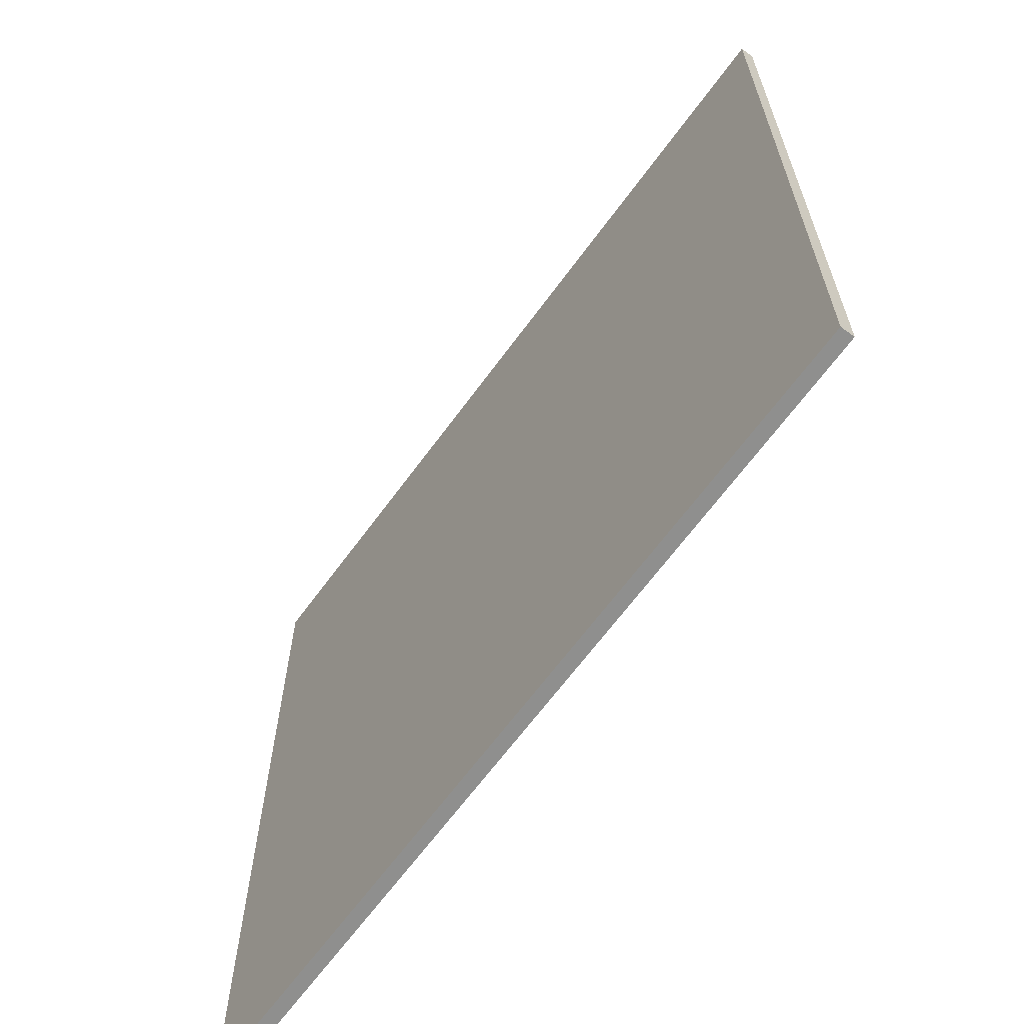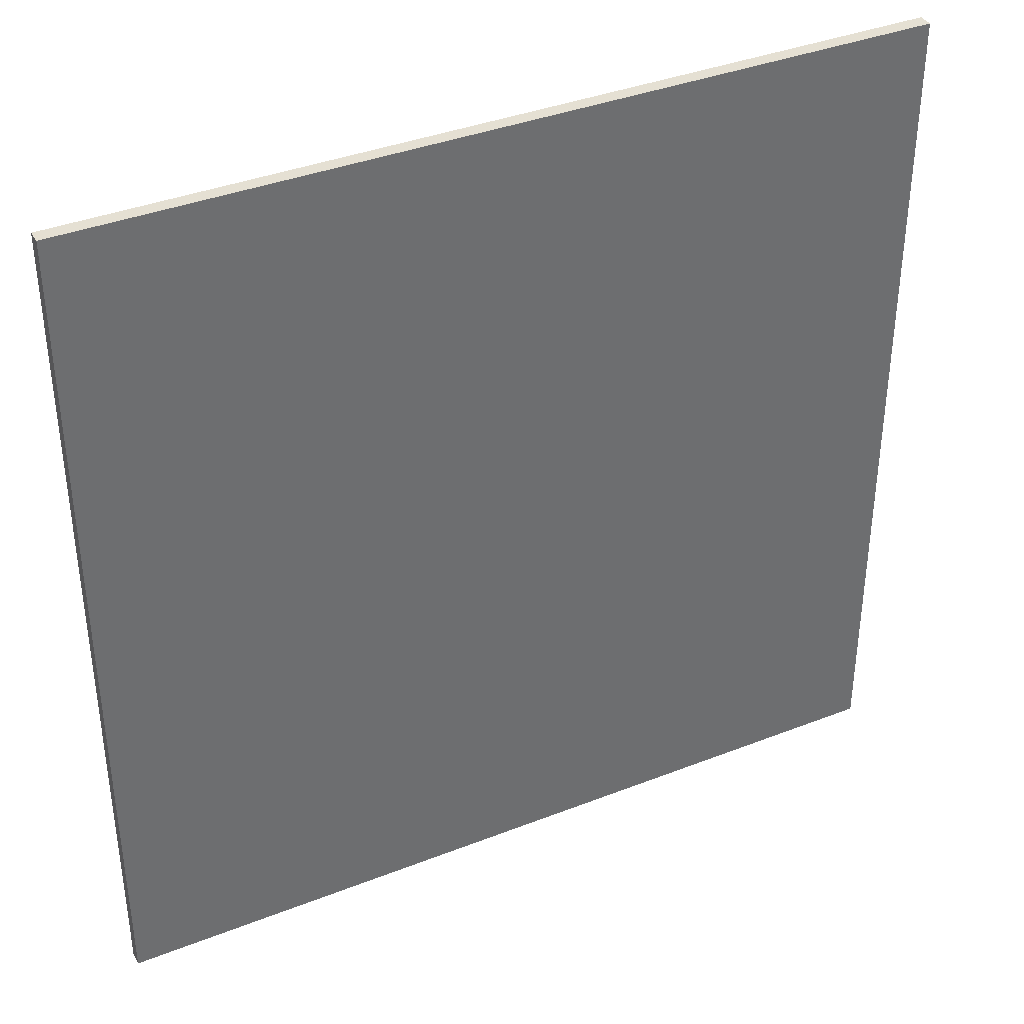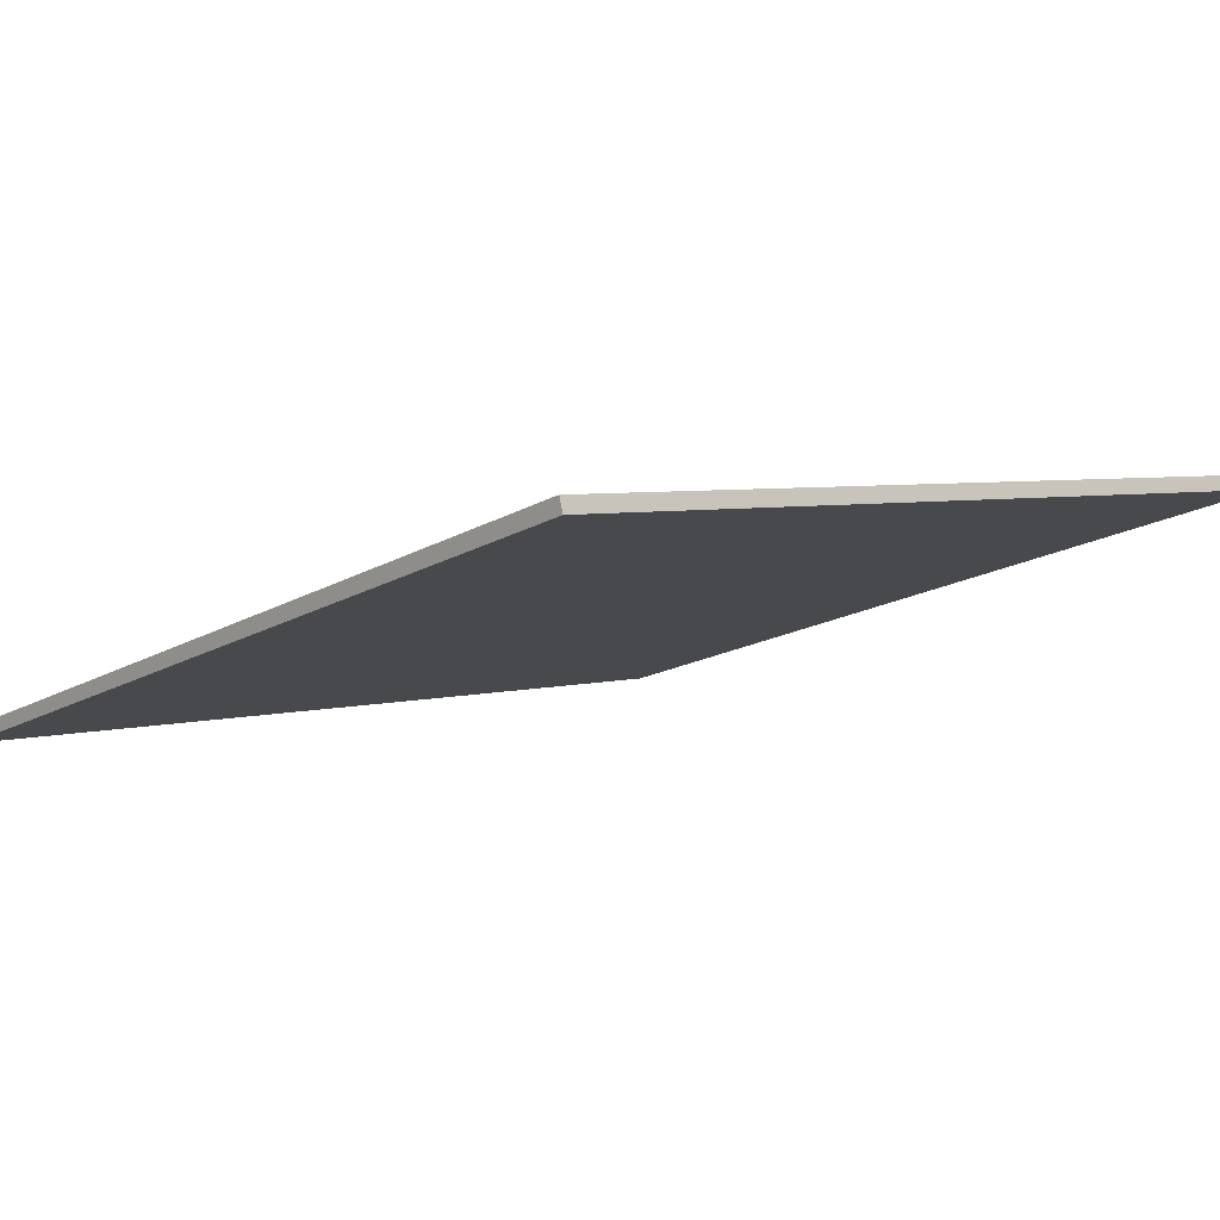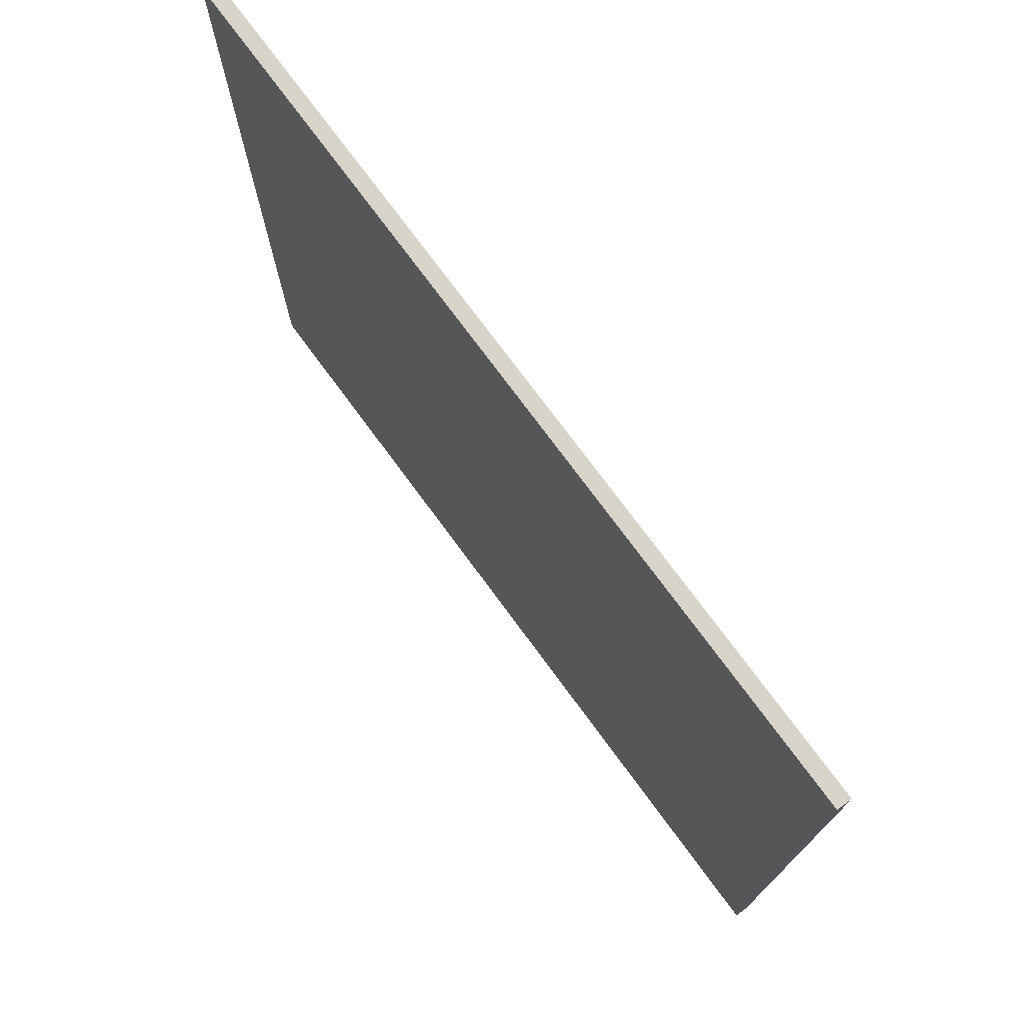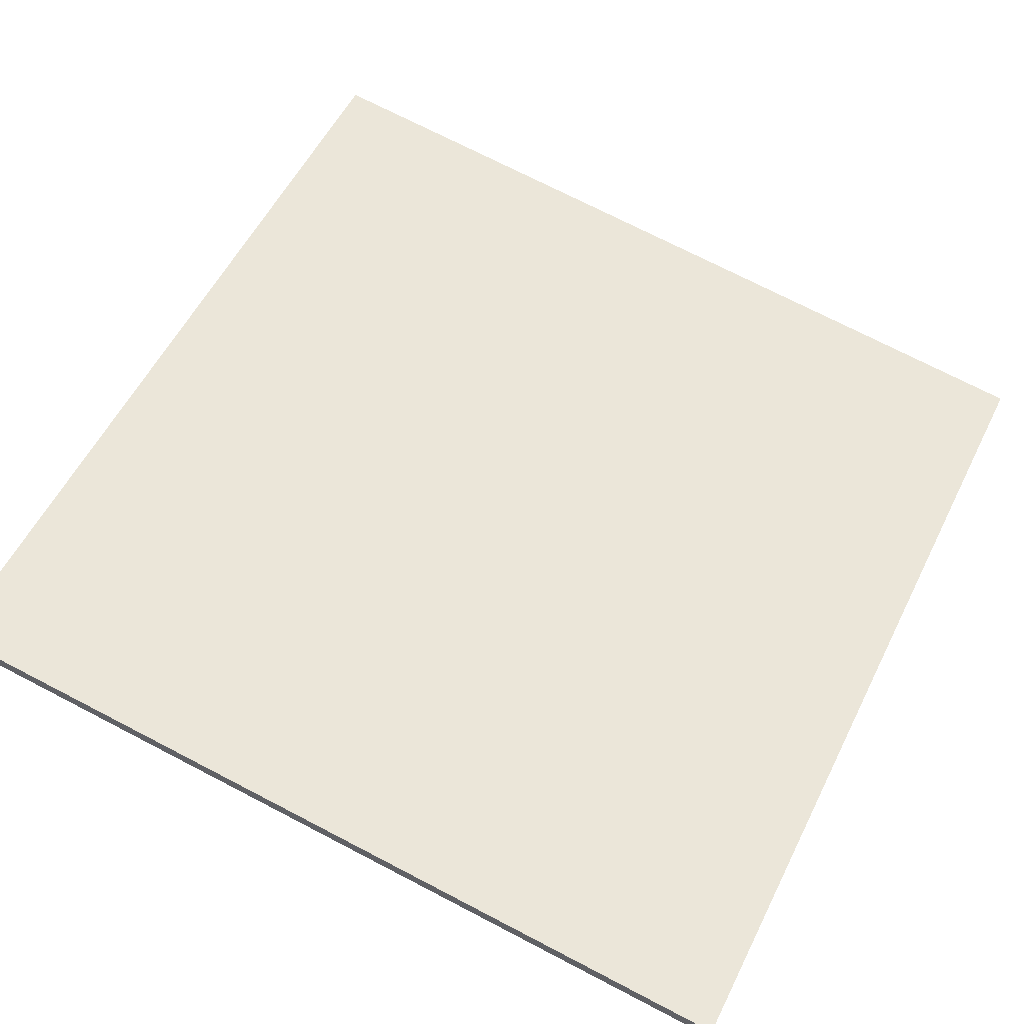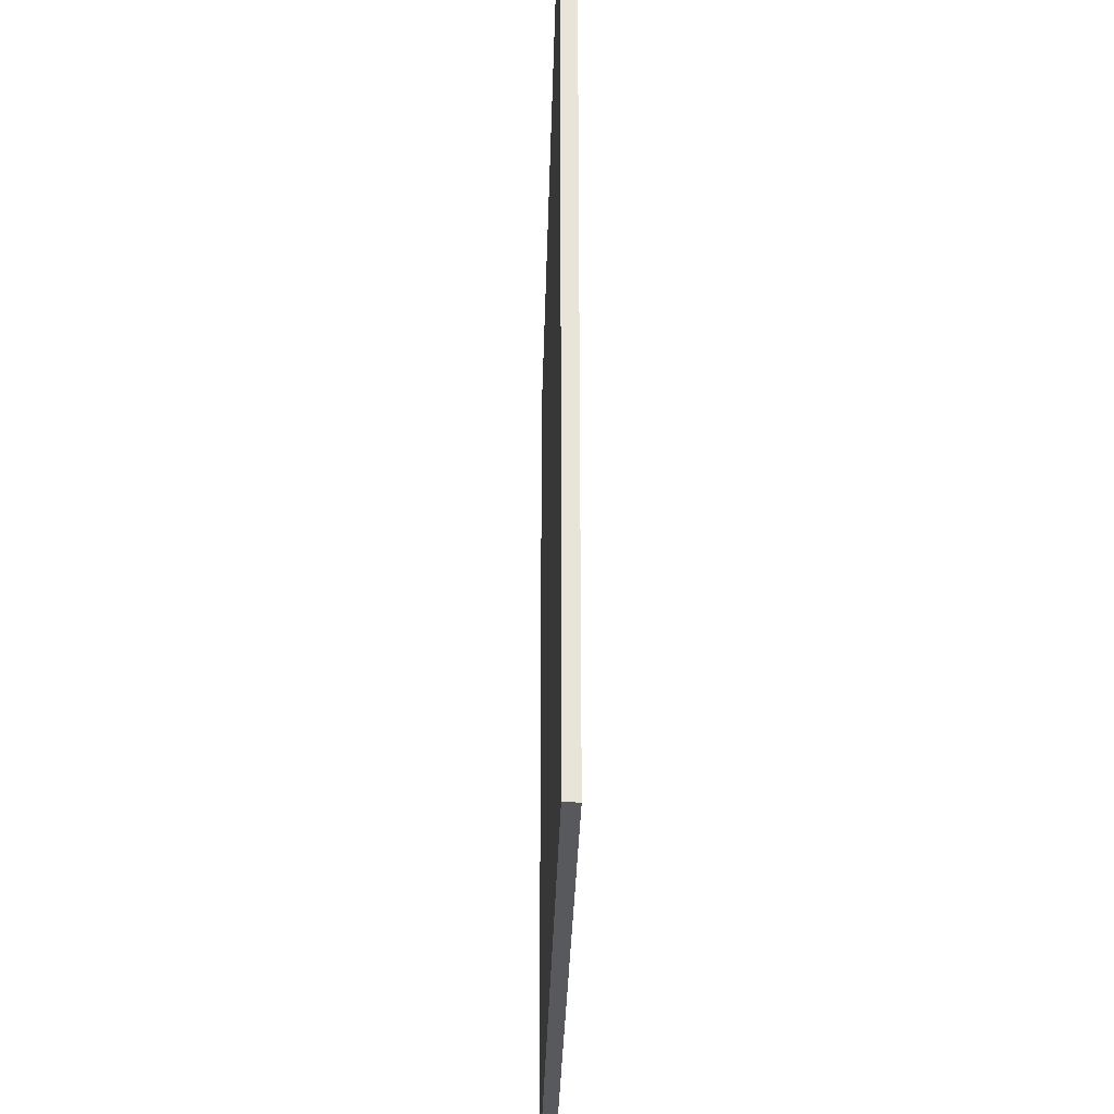
<metadata>
{"format":"obj","ext":"obj","renderer":"f3d","projection":"perspective","resolution":1024,"background":"white","views":[{"elev":-65.3,"azim":37.9,"up":"+Z"},{"elev":37.9,"azim":137.5,"up":"+Z"},{"elev":4.4,"azim":-132.9,"up":"+Y"},{"elev":75.2,"azim":-142.4,"up":"+Z"},{"elev":73.4,"azim":-62.7,"up":"+Y"},{"elev":-29.2,"azim":72.7,"up":"+Z"}]}
</metadata>
<code>
v -53.8 34.69 -4.488
v -53.8 34.69 4.488
v -53.76 34.83 -4.488
v -53.76 34.83 4.488
v -62.43 37.16 -4.488
v -62.43 37.16 4.488
v -62.39 37.31 -4.488
v -62.39 37.31 4.488
f 1 3 4
f 4 2 1
f 5 6 8
f 8 7 5
f 1 2 6
f 6 5 1
f 3 7 8
f 8 4 3
f 1 5 7
f 7 3 1
f 2 4 8
f 8 6 2

</code>
